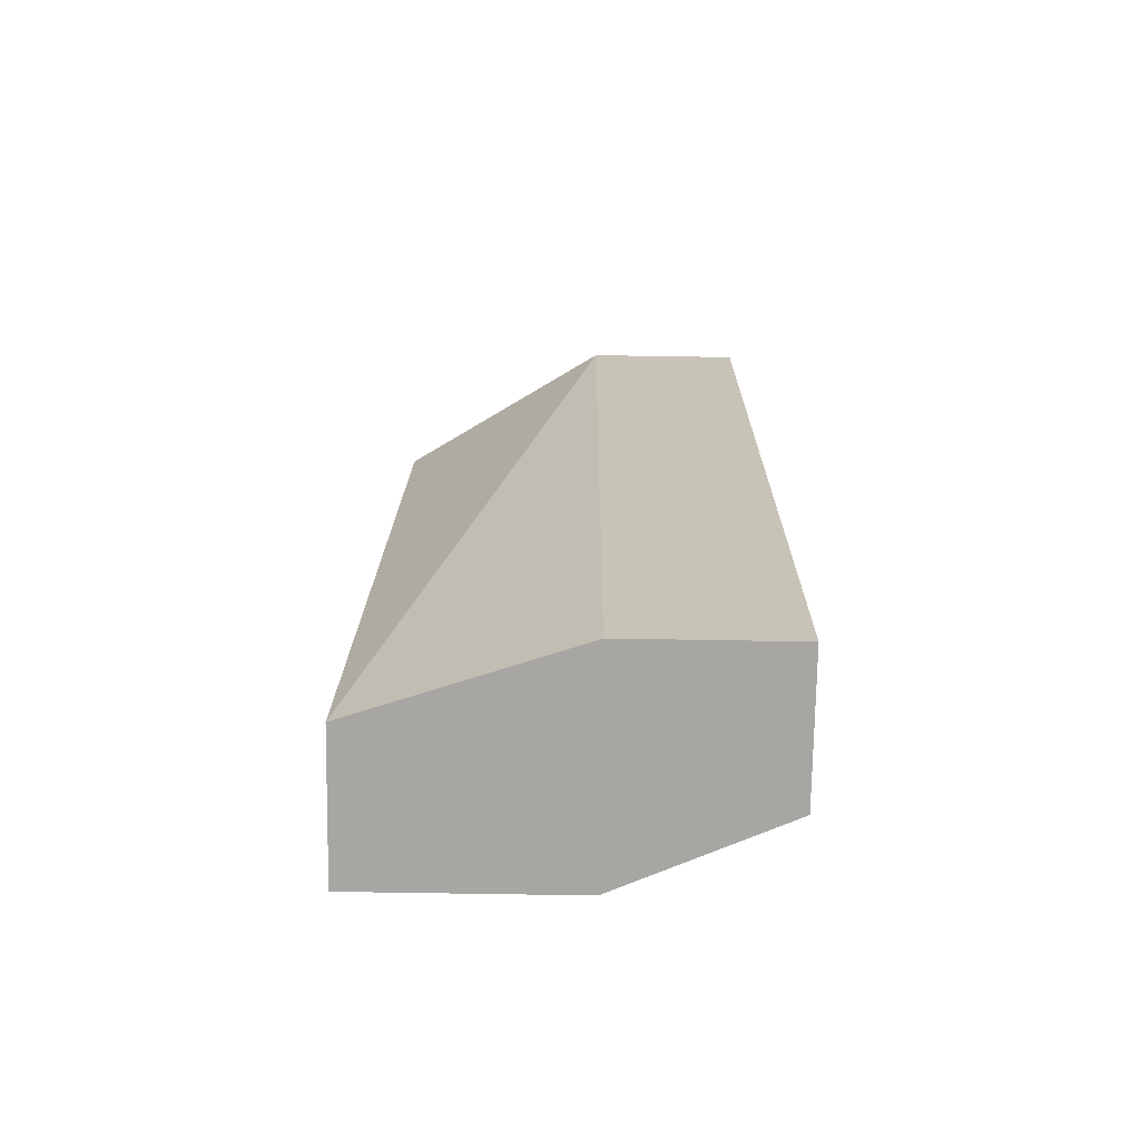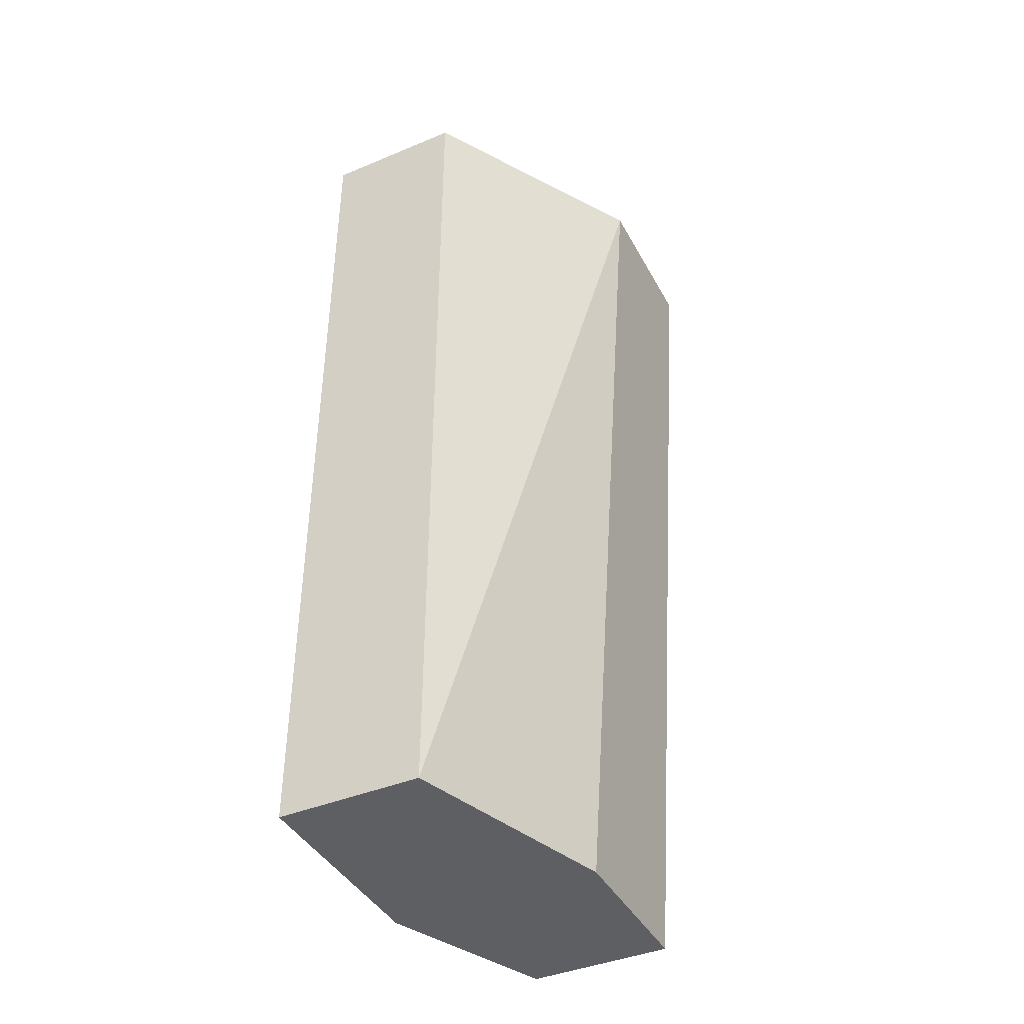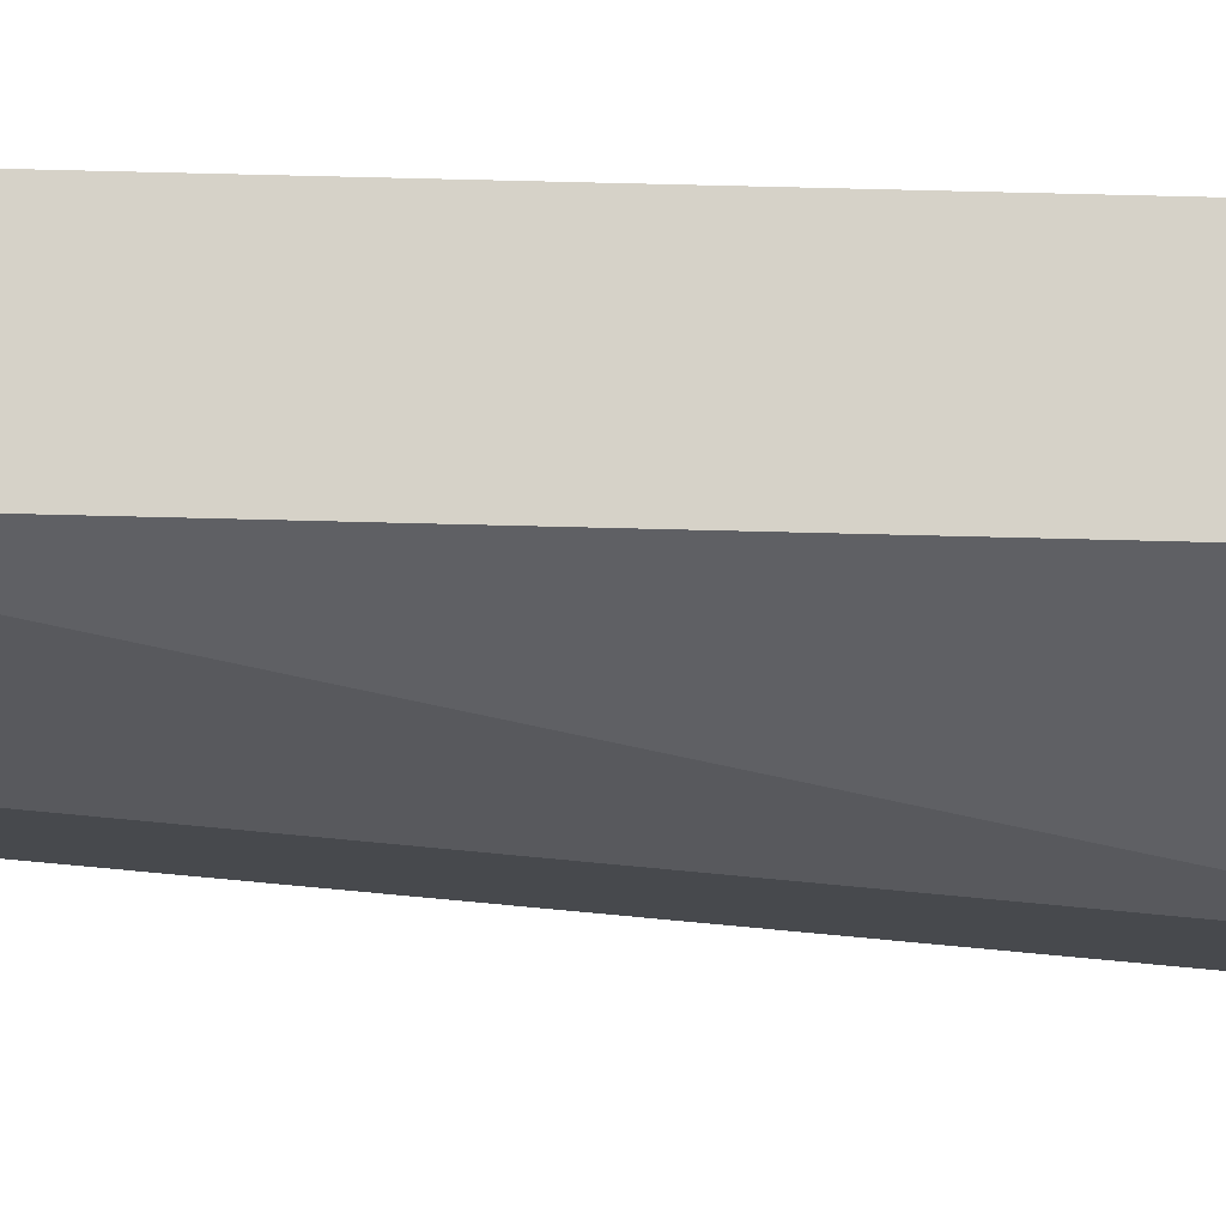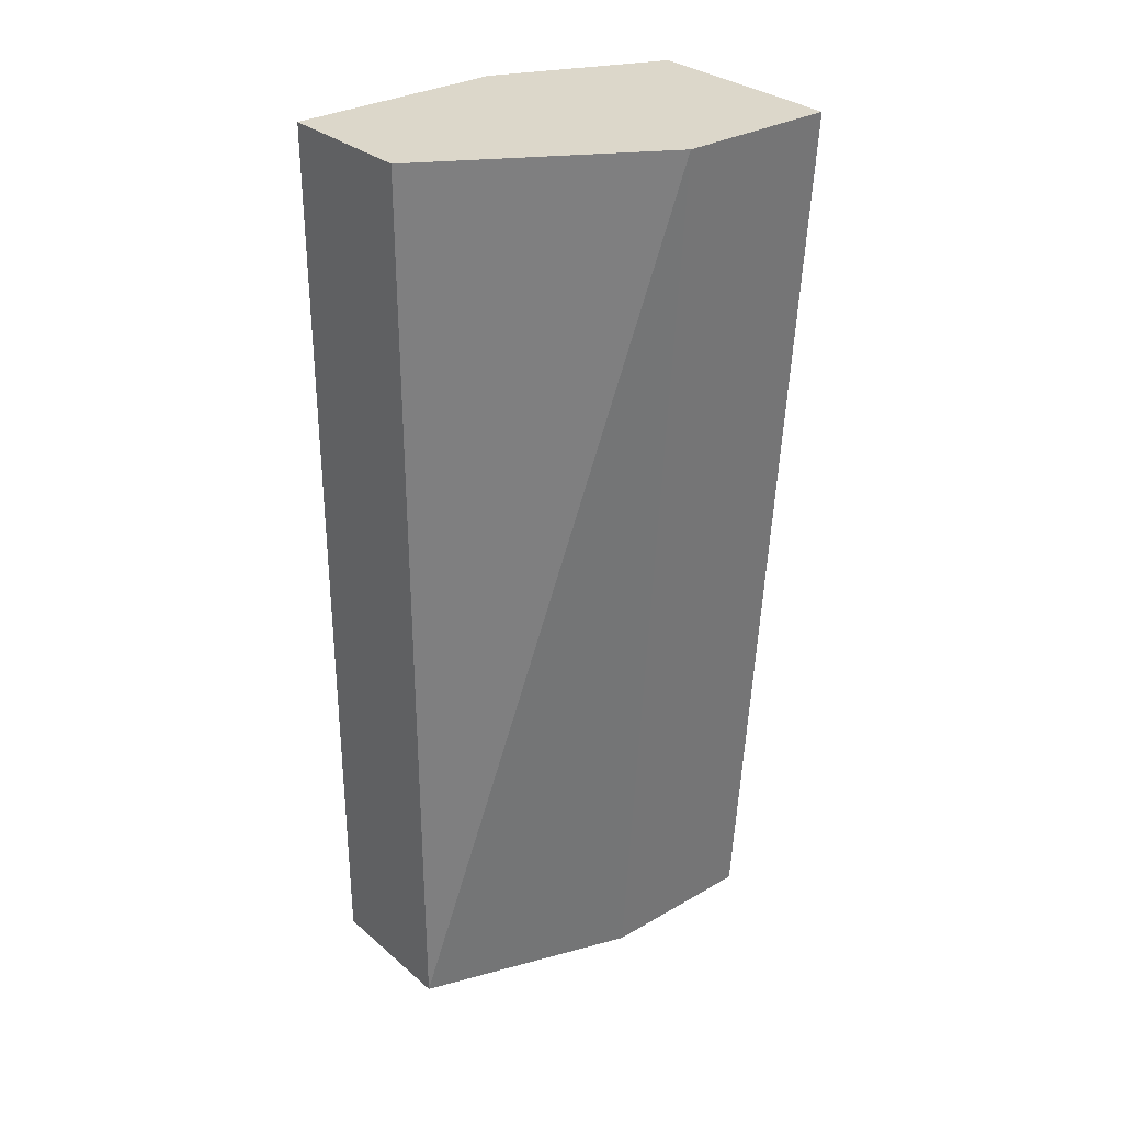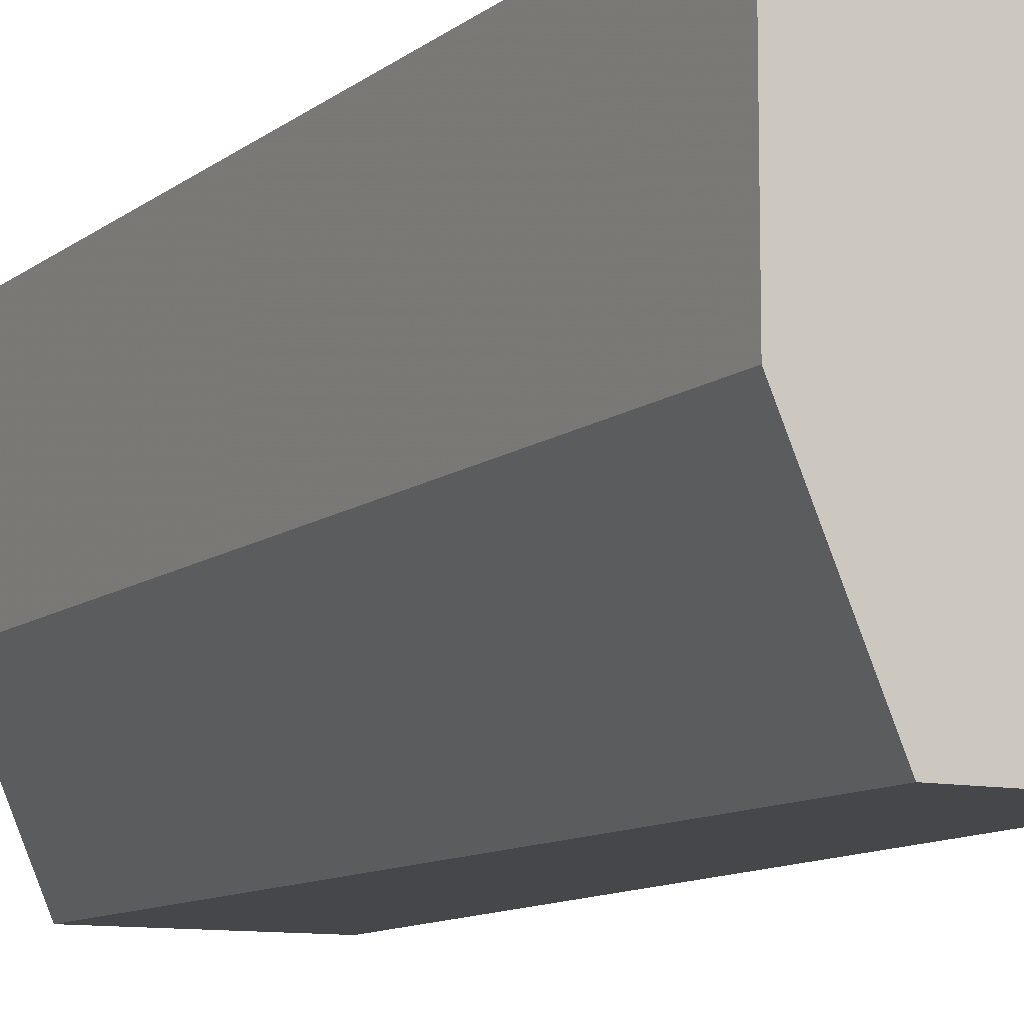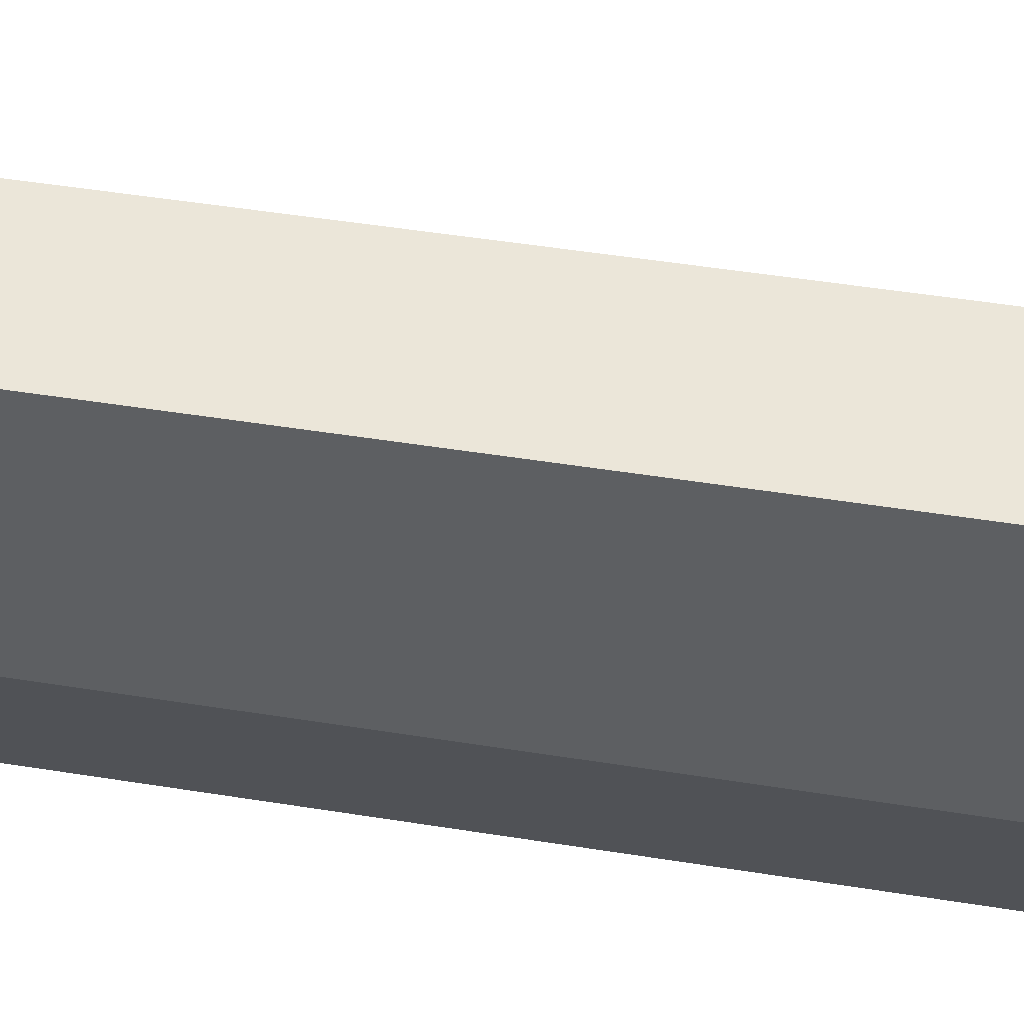
<metadata>
{"format":"obj","ext":"obj","renderer":"f3d","projection":"perspective","resolution":1024,"background":"white","views":[{"elev":-74.3,"azim":-90.9,"up":"+Z"},{"elev":-41.7,"azim":-153.4,"up":"+Z"},{"elev":78.4,"azim":-88.6,"up":"+Y"},{"elev":30.7,"azim":-129.7,"up":"+Z"},{"elev":-10.2,"azim":151.3,"up":"+Y"},{"elev":47.2,"azim":100.4,"up":"+Y"}]}
</metadata>
<code>
v 0.5367 -0.2616 4.661e-05
v 0.5369 -0.2616 4.661e-05
v 0.4653 -0.2616 0.02475
v 0.4653 -0.2616 4.661e-05
v 0.5727 -0.1789 4.661e-05
v 0.5369 -0.2616 0.4631
v 0.4339 -0.2616 0.4631
v 0.4653 -0.1789 4.661e-05
v 0.5727 -0.07172 4.661e-05
v 0.5727 -0.1789 0.4631
v 0.4339 -0.1812 0.4631
v 0.5011 -0.07172 4.661e-05
v 0.5727 -0.07172 0.4631
v 0.5011 -0.07172 0.4631
f 5 9 13
f 5 13 10
f 6 10 13
f 6 13 14
f 9 12 14
f 6 11 7
f 8 11 12
f 9 14 13
f 4 11 8
f 6 14 11
f 4 7 11
f 11 14 12
f 2 10 6
f 3 7 4
f 1 2 6
f 1 7 3
f 1 3 4
f 1 4 8
f 1 6 7
f 1 12 9
f 1 9 5
f 1 5 2
f 2 5 10
f 1 8 12

</code>
